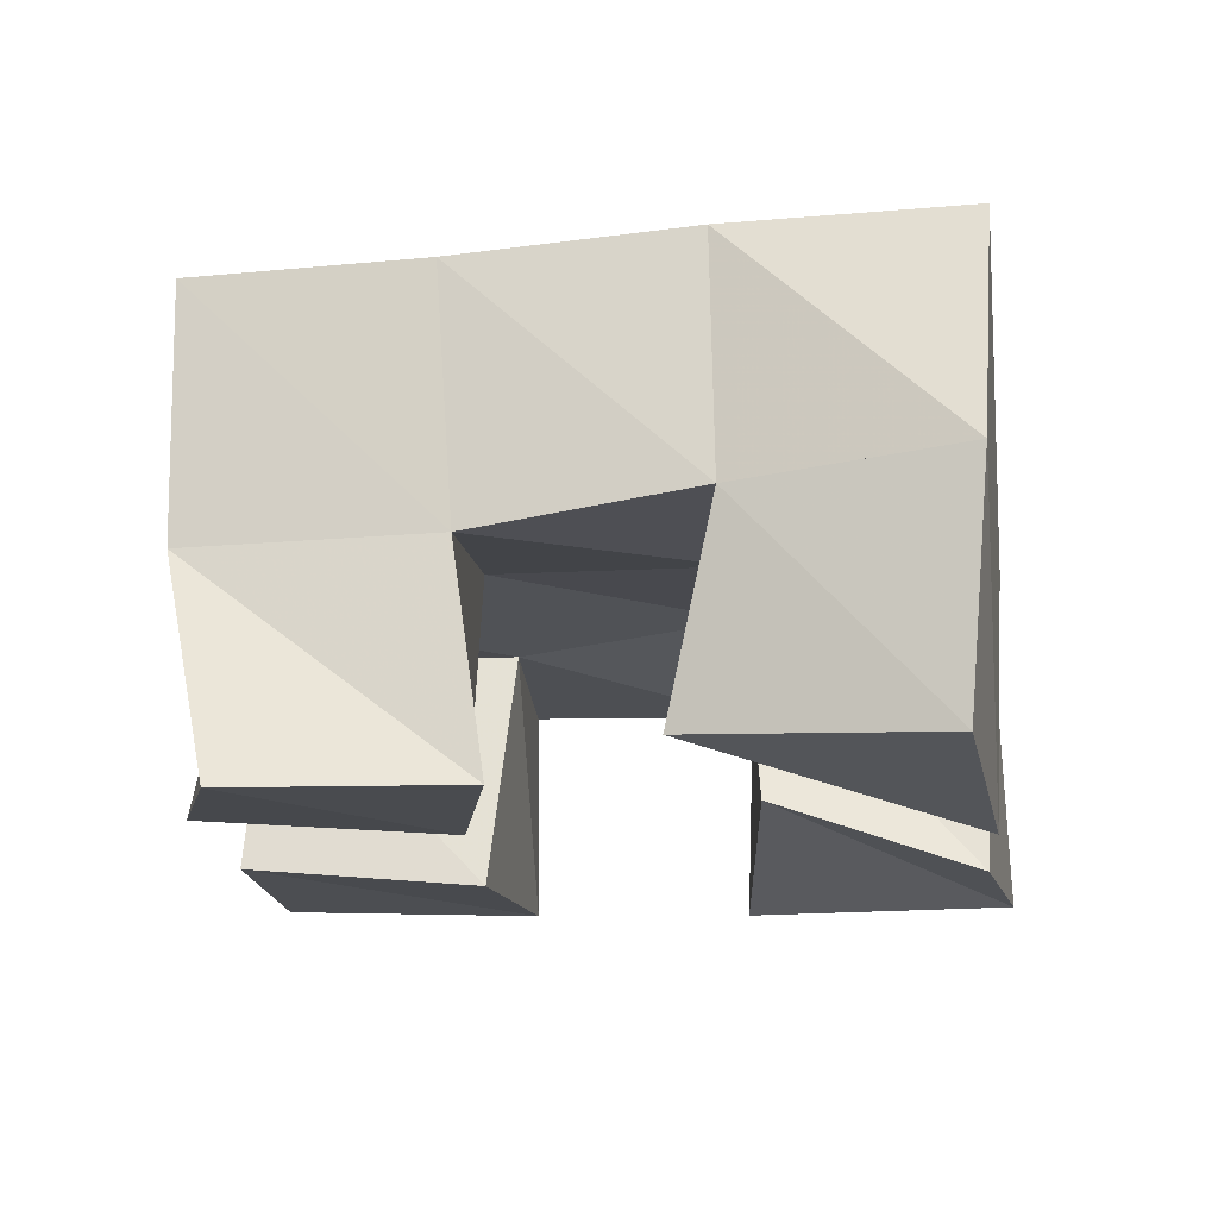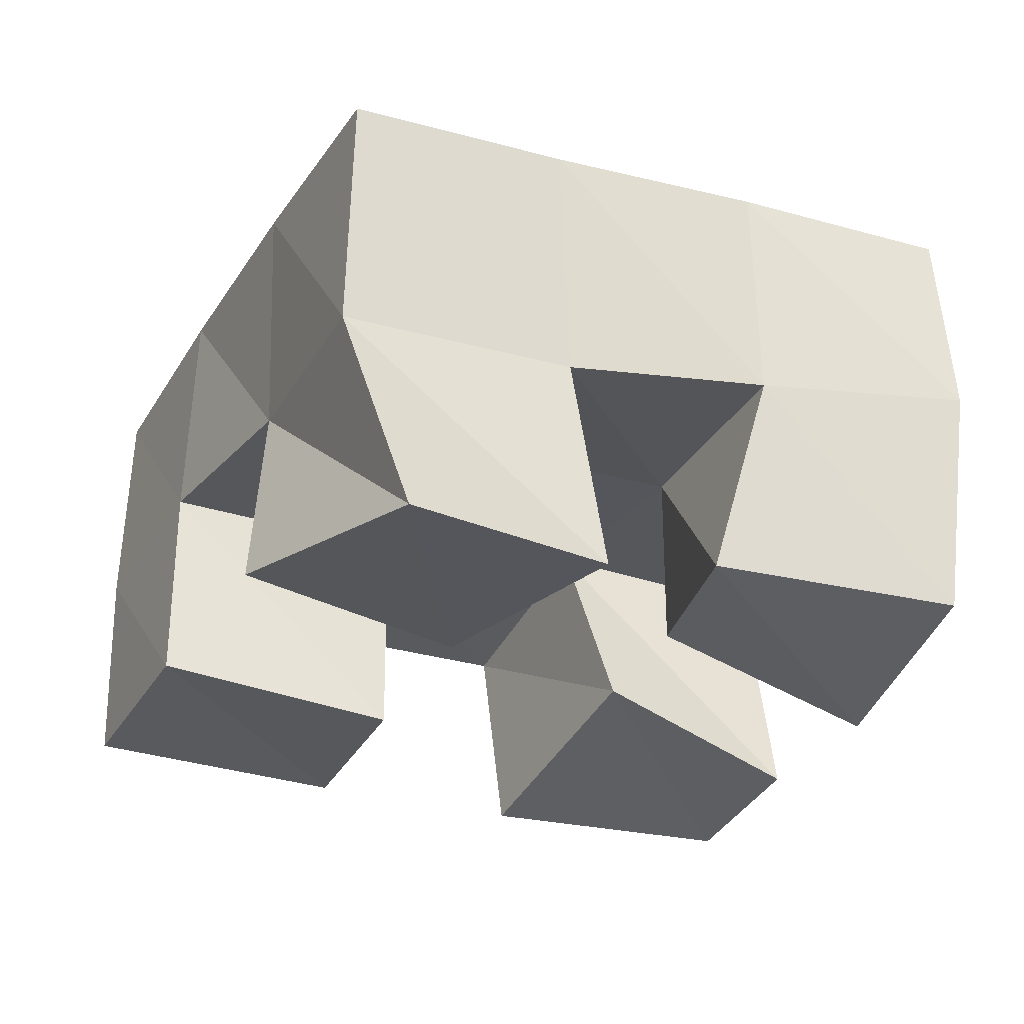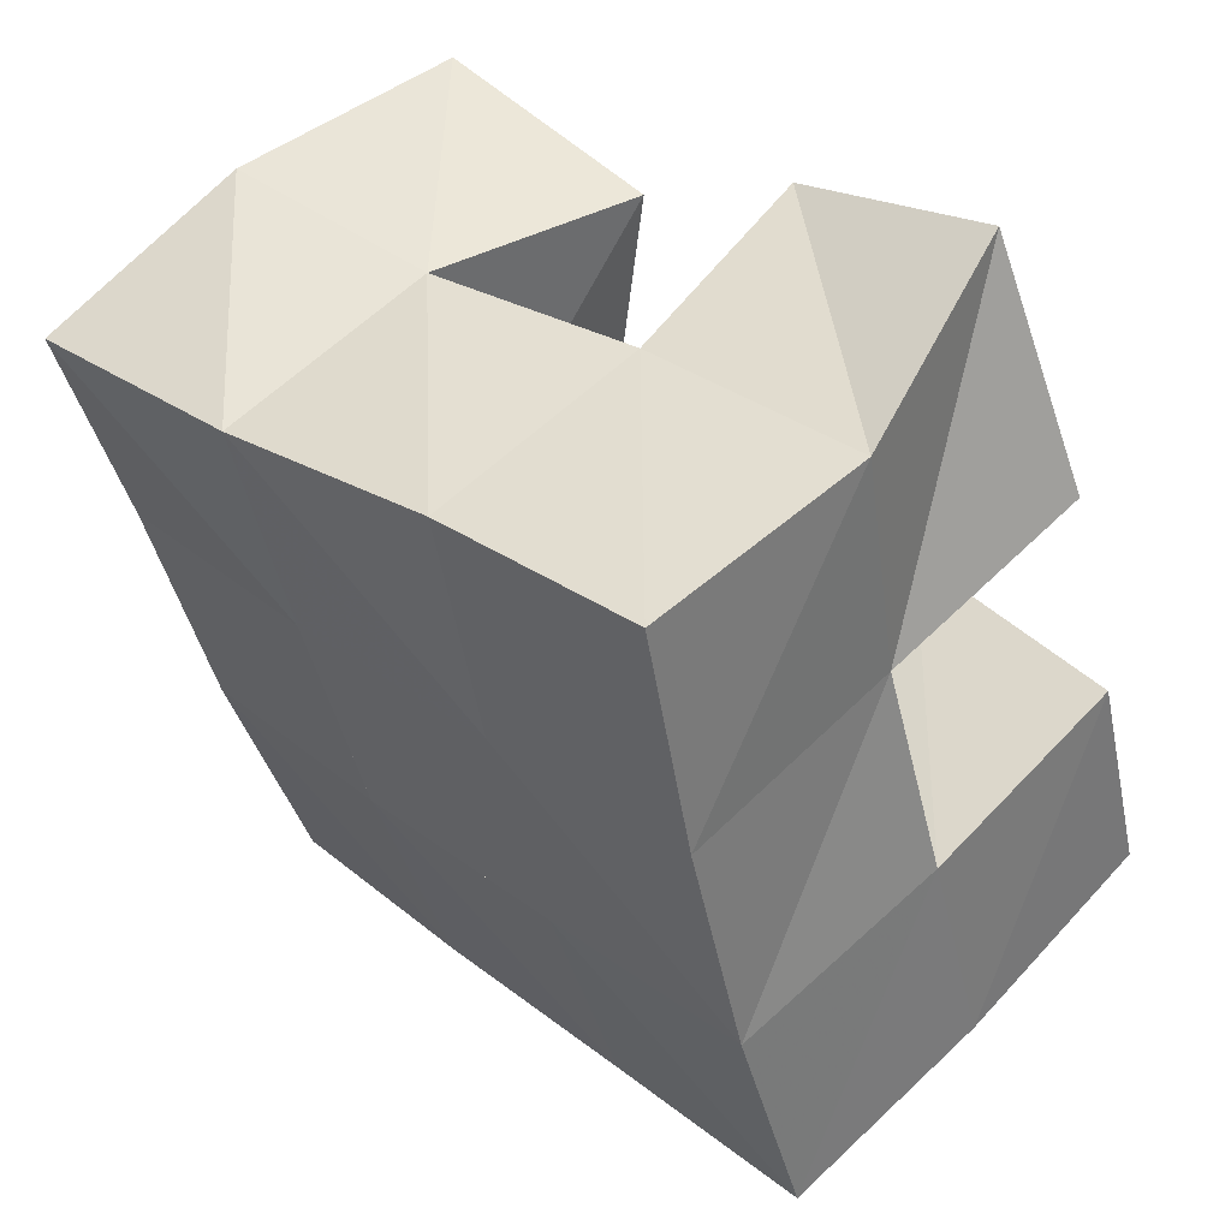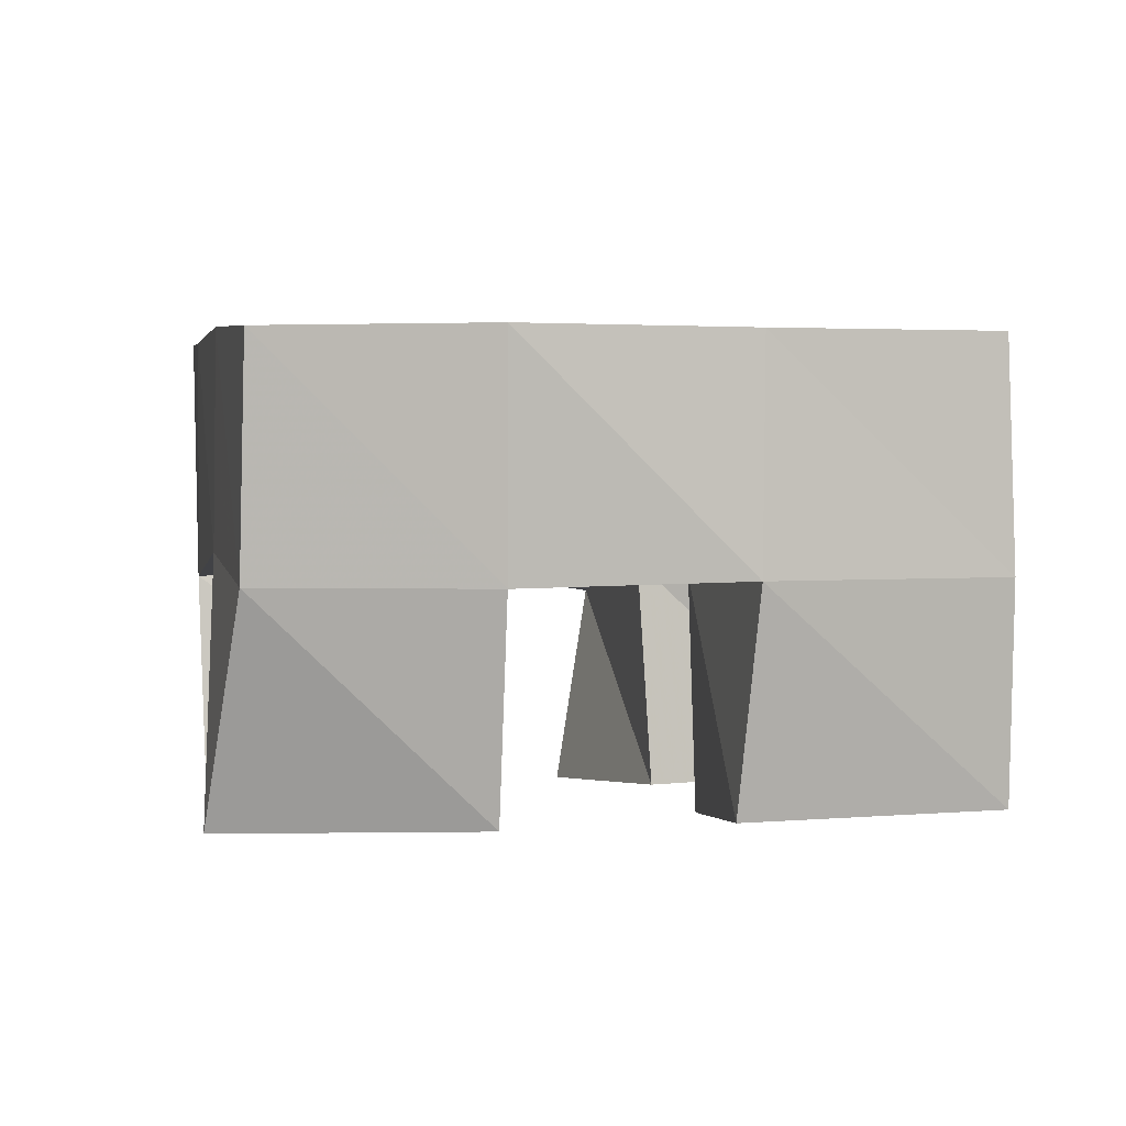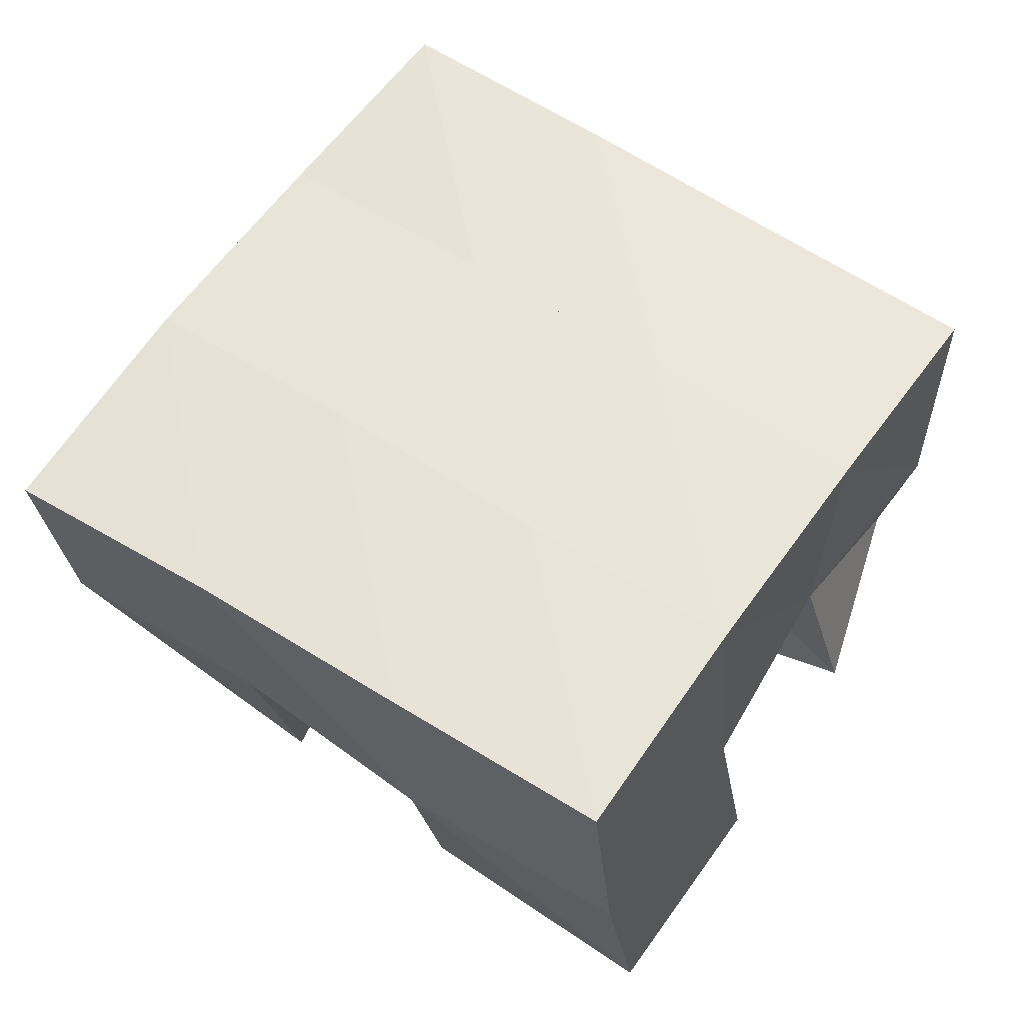
<metadata>
{"format":"obj","ext":"obj","renderer":"f3d","projection":"perspective","resolution":1024,"background":"white","views":[{"elev":-15.1,"azim":20.9,"up":"+Y"},{"elev":-28.0,"azim":-10.5,"up":"+Y"},{"elev":54.5,"azim":-135.5,"up":"+Z"},{"elev":-1.7,"azim":-176.7,"up":"+Y"},{"elev":55.8,"azim":-130.3,"up":"+Y"}]}
</metadata>
<code>
v 2.954 0.1102 -0.09449
v 2.959 0.1609 -0.09149
v 2.899 0.1131 -0.09064
v 2.911 0.1568 -0.08659
v 2.947 0.1011 -0.1428
v 2.949 0.1517 -0.1428
v 2.901 0.1183 -0.1381
v 2.899 0.1554 -0.1339
v 2.837 0.1 -0.1565
v 2.839 0.151 -0.1694
v 2.786 0.1049 -0.1459
v 2.787 0.1515 -0.155
v 2.829 0.1012 -0.2051
v 2.824 0.1487 -0.2165
v 2.774 0.1033 -0.1924
v 2.774 0.1498 -0.2014
v 2.937 0.1 -0.1758
v 2.936 0.1553 -0.1925
v 2.894 0.1154 -0.1649
v 2.886 0.1573 -0.1798
v 2.932 0.1 -0.2219
v 2.921 0.1471 -0.2401
v 2.875 0.1 -0.2132
v 2.873 0.1471 -0.2258
v 2.872 0.1031 -0.07491
v 2.865 0.1497 -0.07555
v 2.828 0.1018 -0.05426
v 2.815 0.1482 -0.06243
v 2.848 0.104 -0.1227
v 2.851 0.1558 -0.1232
v 2.8 0.1059 -0.09889
v 2.804 0.15 -0.1104
v 2.959 0.2085 -0.1006
v 2.91 0.2064 -0.08697
v 2.948 0.2037 -0.1477
v 2.899 0.2051 -0.135
v 2.935 0.2012 -0.1973
v 2.886 0.2027 -0.1843
v 2.919 0.1952 -0.2474
v 2.872 0.1972 -0.2332
v 2.863 0.2015 -0.07239
v 2.849 0.2037 -0.1216
v 2.836 0.2021 -0.1713
v 2.823 0.1976 -0.2195
v 2.816 0.1992 -0.05967
v 2.802 0.2016 -0.1085
v 2.789 0.2015 -0.1576
v 2.775 0.1982 -0.2059
f 1 2 4
f 3 1 4
f 2 6 8
f 4 2 8
f 6 5 7
f 8 6 7
f 5 1 3
f 7 5 3
f 8 7 3
f 4 8 3
f 2 1 5
f 6 2 5
f 9 10 12
f 11 9 12
f 10 14 16
f 12 10 16
f 14 13 15
f 16 14 15
f 13 9 11
f 15 13 11
f 16 15 11
f 12 16 11
f 10 9 13
f 14 10 13
f 17 18 20
f 19 17 20
f 18 22 24
f 20 18 24
f 22 21 23
f 24 22 23
f 21 17 19
f 23 21 19
f 24 23 19
f 20 24 19
f 18 17 21
f 22 18 21
f 25 26 28
f 27 25 28
f 26 30 32
f 28 26 32
f 30 29 31
f 32 30 31
f 29 25 27
f 31 29 27
f 32 31 27
f 28 32 27
f 26 25 29
f 30 26 29
f 2 33 34
f 4 2 34
f 33 35 36
f 34 33 36
f 35 6 8
f 36 35 8
f 6 2 4
f 8 6 4
f 36 8 4
f 34 36 4
f 33 2 6
f 35 33 6
f 6 35 36
f 8 6 36
f 35 37 38
f 36 35 38
f 37 18 20
f 38 37 20
f 18 6 8
f 20 18 8
f 38 20 8
f 36 38 8
f 35 6 18
f 37 35 18
f 18 37 38
f 20 18 38
f 37 39 40
f 38 37 40
f 39 22 24
f 40 39 24
f 22 18 20
f 24 22 20
f 40 24 20
f 38 40 20
f 37 18 22
f 39 37 22
f 4 34 41
f 26 4 41
f 34 36 42
f 41 34 42
f 36 8 30
f 42 36 30
f 8 4 26
f 30 8 26
f 42 30 26
f 41 42 26
f 34 4 8
f 36 34 8
f 8 36 42
f 30 8 42
f 36 38 43
f 42 36 43
f 38 20 10
f 43 38 10
f 20 8 30
f 10 20 30
f 43 10 30
f 42 43 30
f 36 8 20
f 38 36 20
f 20 38 43
f 10 20 43
f 38 40 44
f 43 38 44
f 40 24 14
f 44 40 14
f 24 20 10
f 14 24 10
f 44 14 10
f 43 44 10
f 38 20 24
f 40 38 24
f 26 41 45
f 28 26 45
f 41 42 46
f 45 41 46
f 42 30 32
f 46 42 32
f 30 26 28
f 32 30 28
f 46 32 28
f 45 46 28
f 41 26 30
f 42 41 30
f 30 42 46
f 32 30 46
f 42 43 47
f 46 42 47
f 43 10 12
f 47 43 12
f 10 30 32
f 12 10 32
f 47 12 32
f 46 47 32
f 42 30 10
f 43 42 10
f 10 43 47
f 12 10 47
f 43 44 48
f 47 43 48
f 44 14 16
f 48 44 16
f 14 10 12
f 16 14 12
f 48 16 12
f 47 48 12
f 43 10 14
f 44 43 14

</code>
